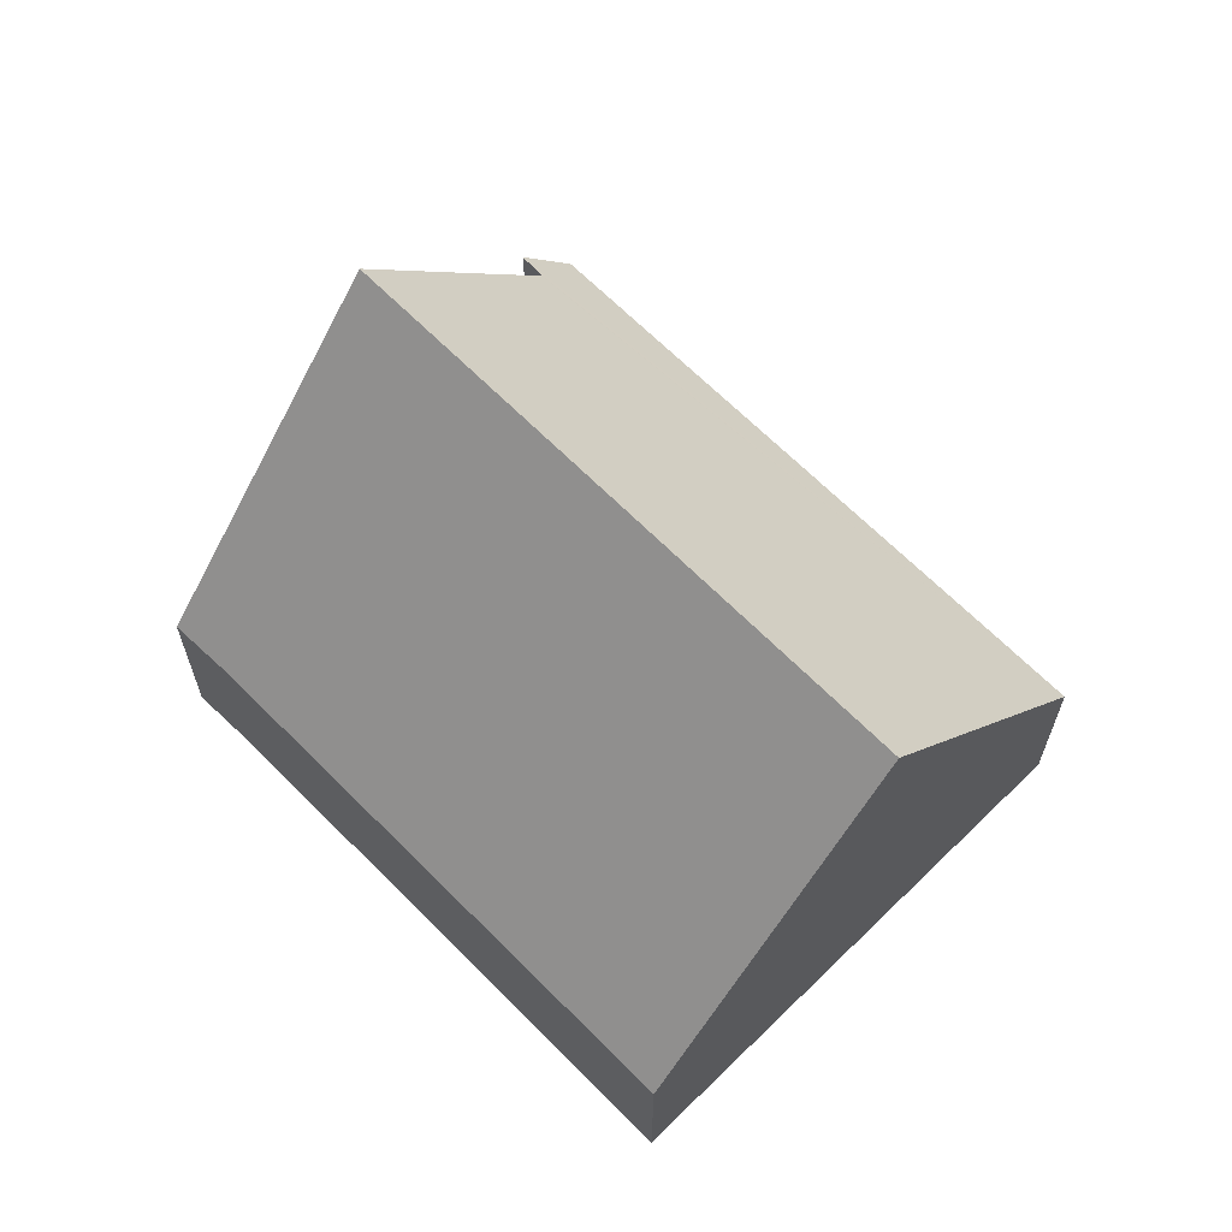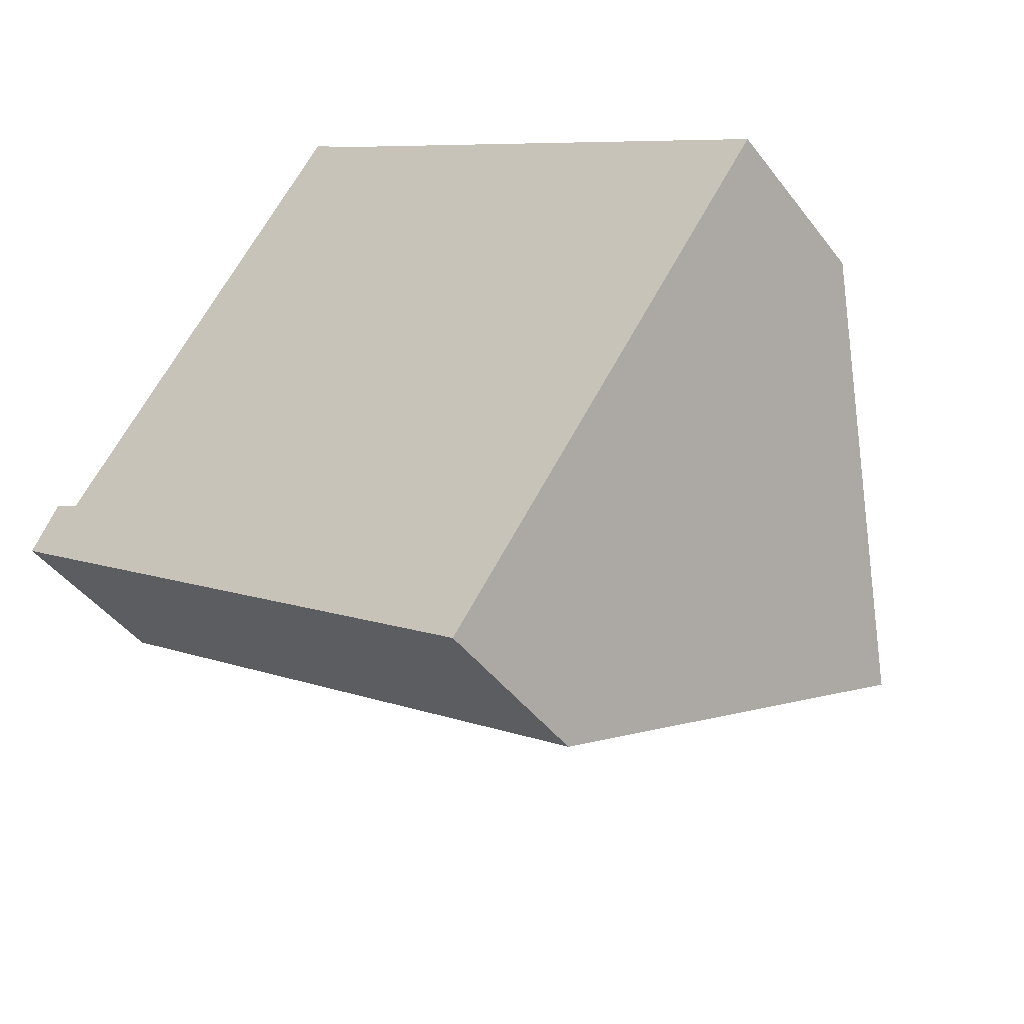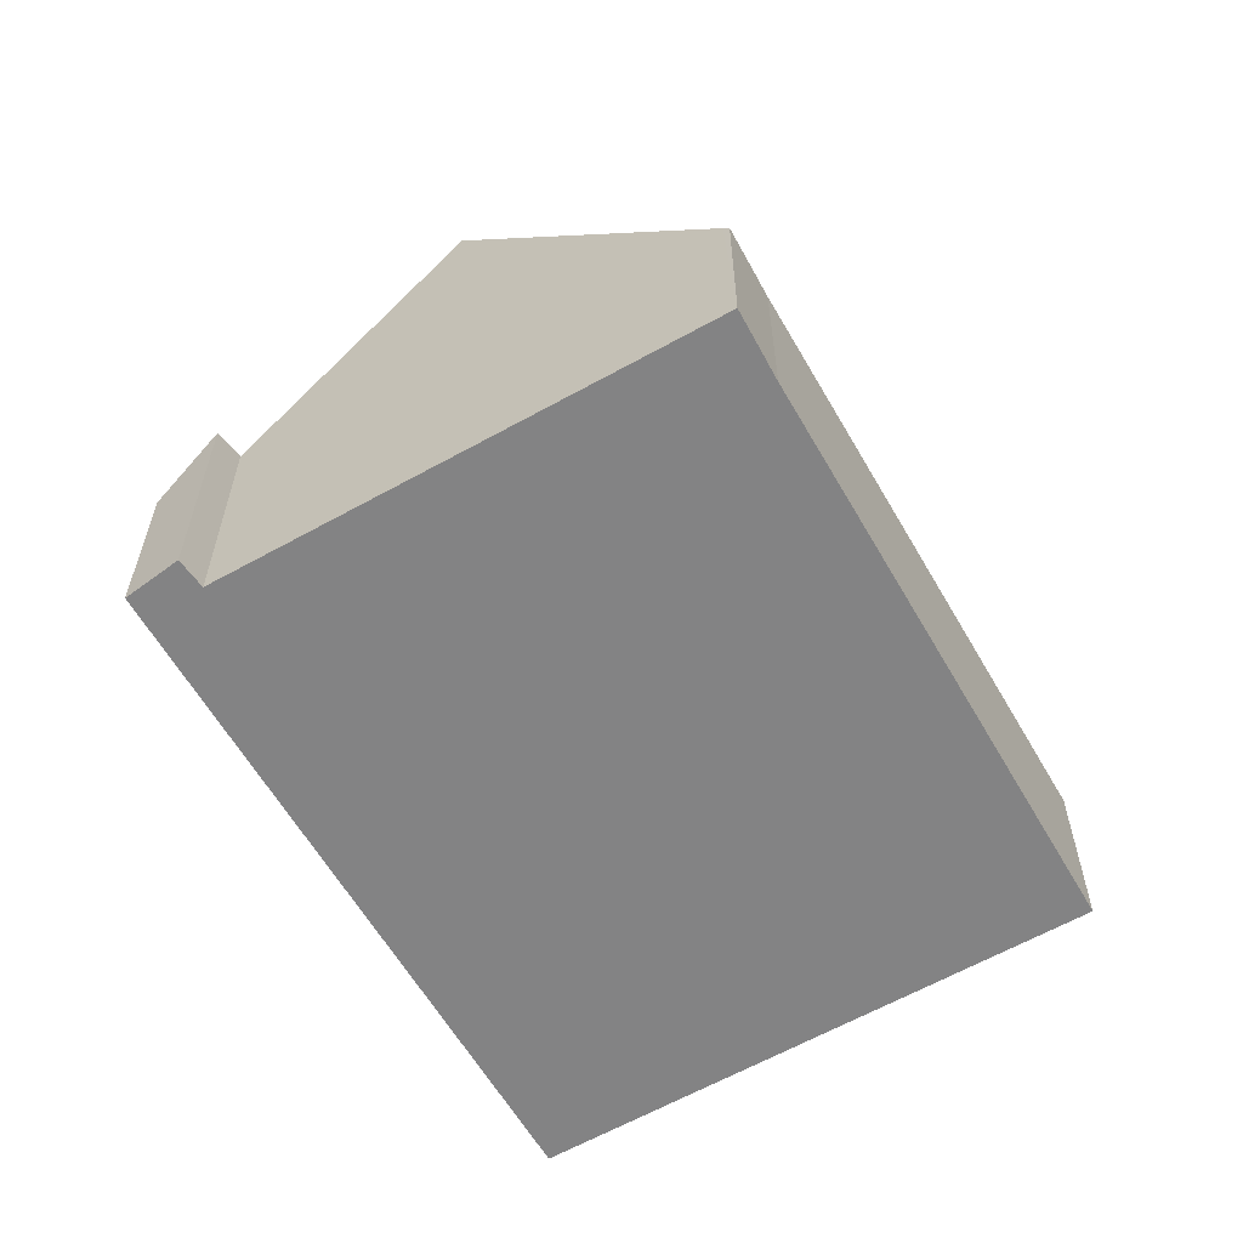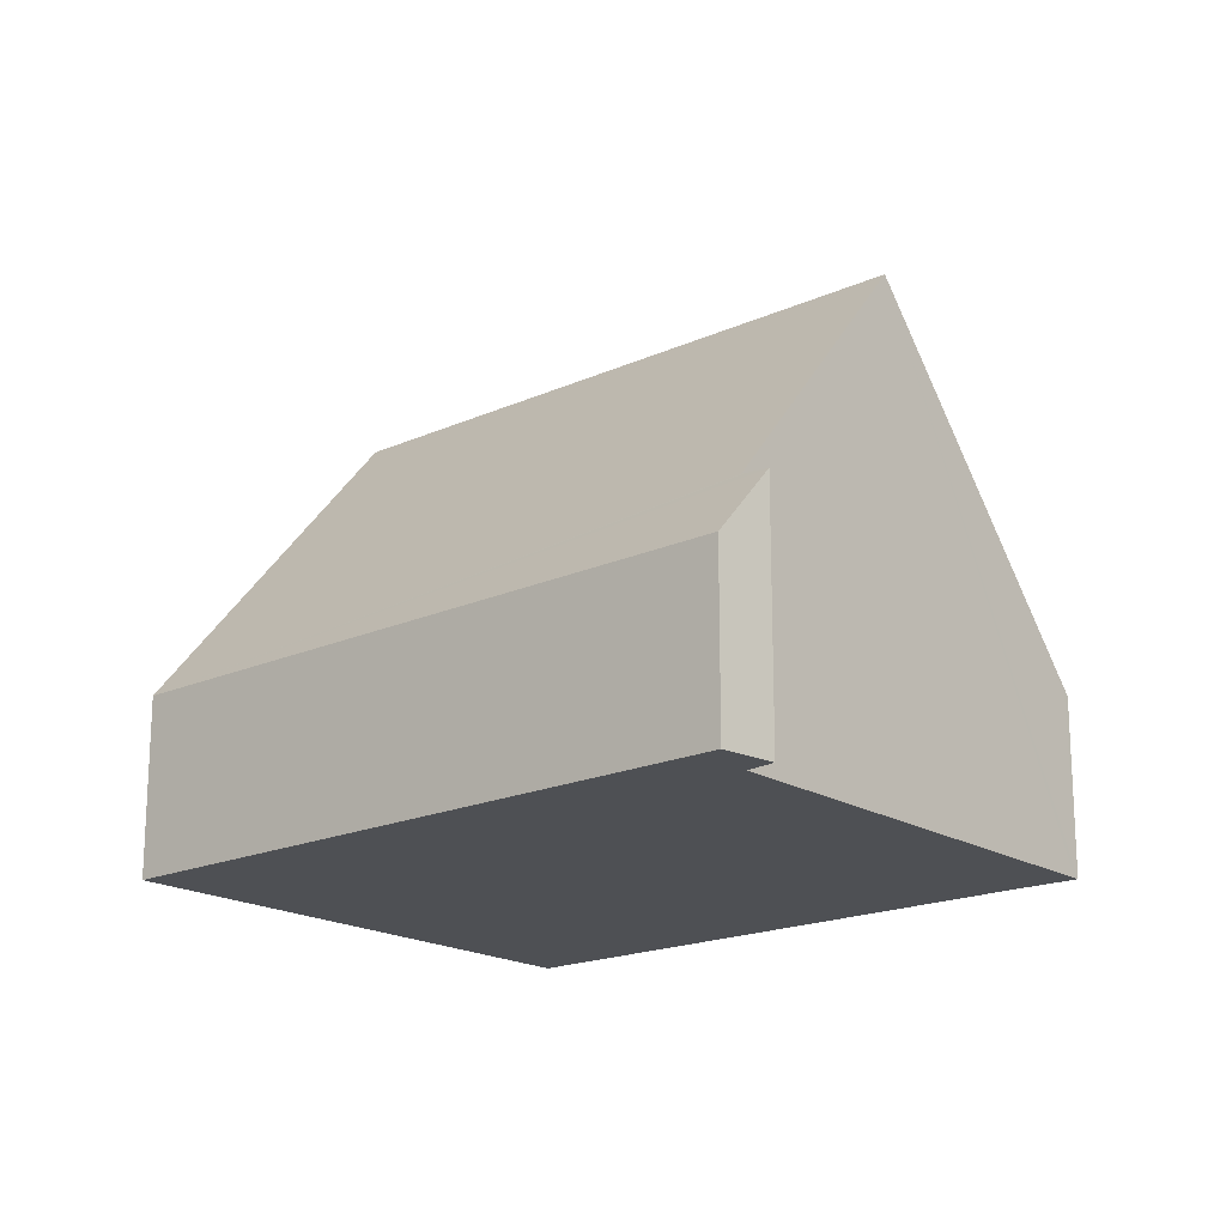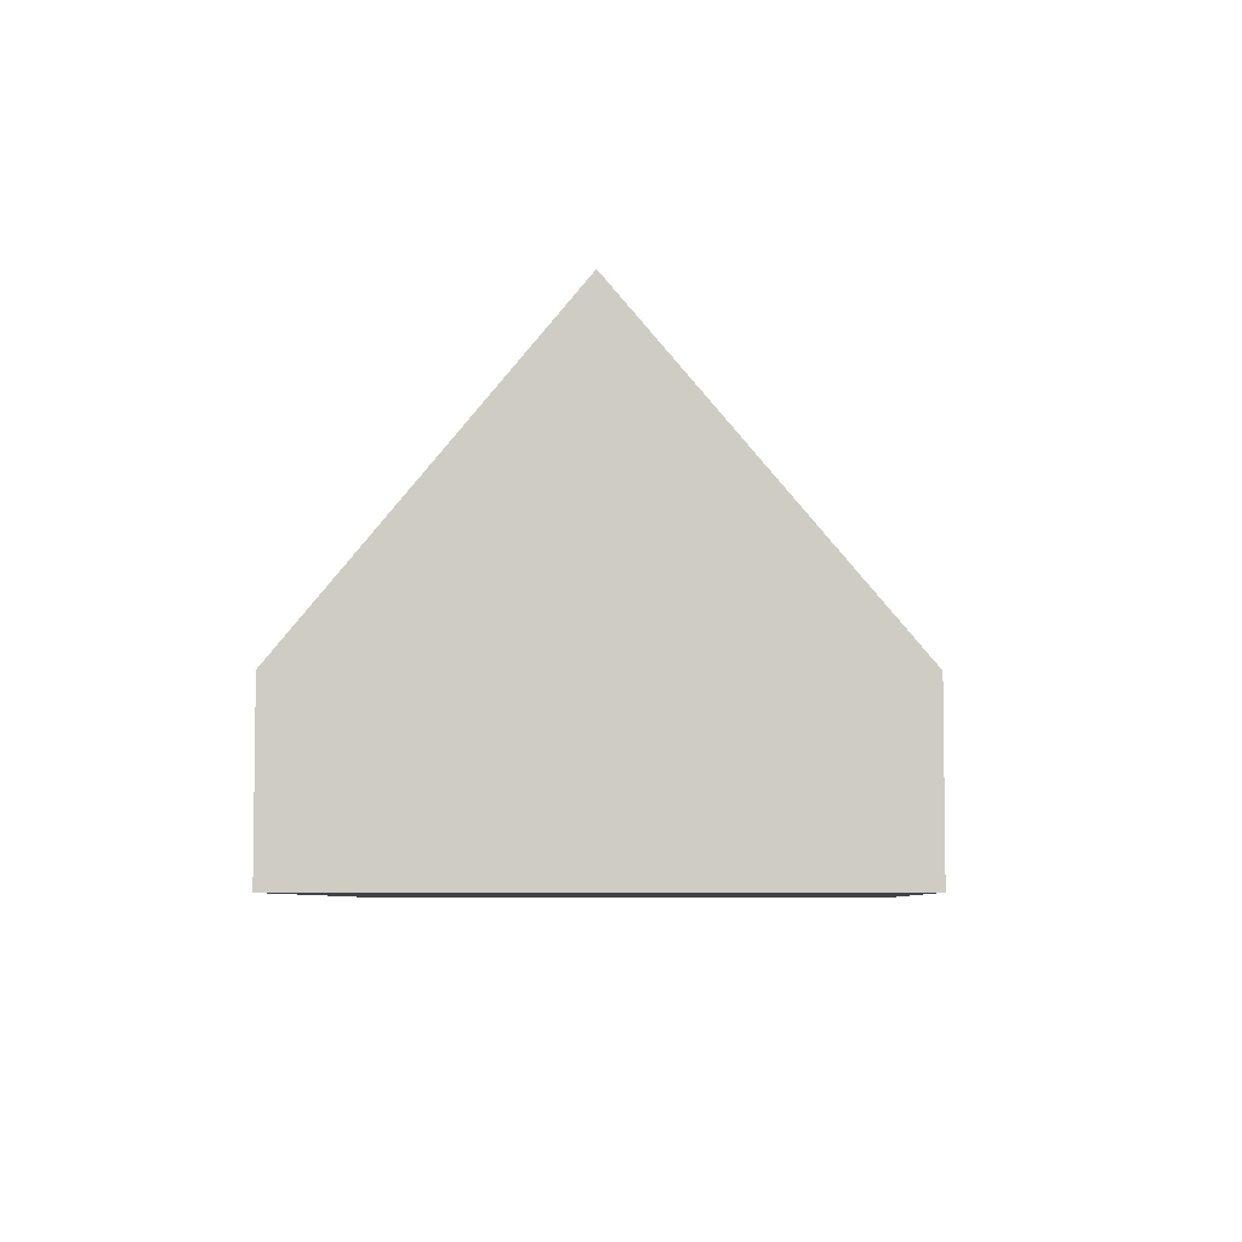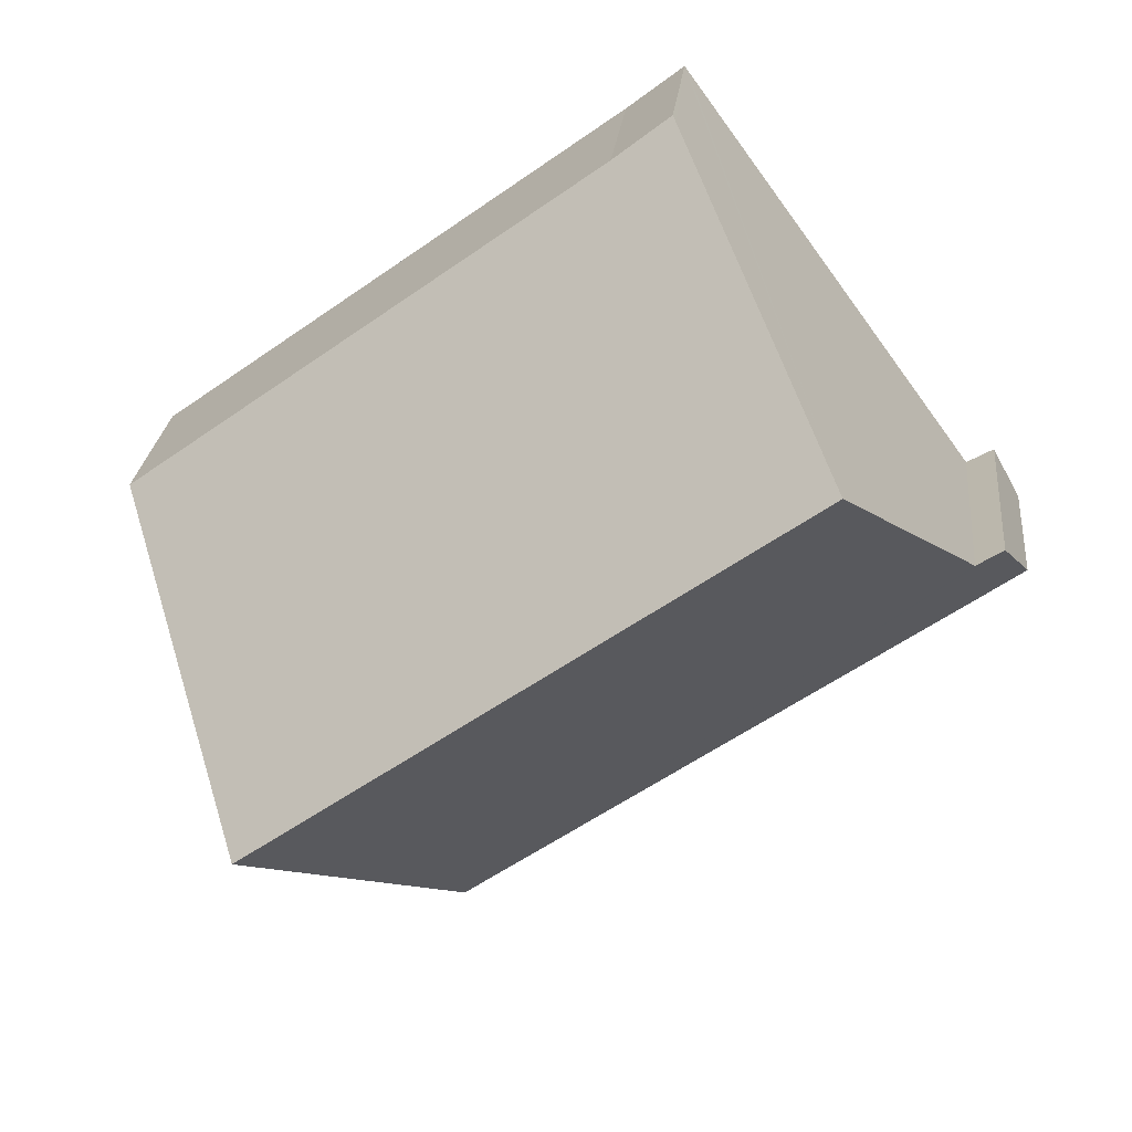
<metadata>
{"format":"obj","ext":"obj","renderer":"f3d","projection":"perspective","resolution":1024,"background":"white","views":[{"elev":65.3,"azim":81.3,"up":"+Y"},{"elev":-44.4,"azim":34.5,"up":"+Z"},{"elev":-61.2,"azim":-24.2,"up":"+Y"},{"elev":-18.6,"azim":-103.4,"up":"+Y"},{"elev":-6.1,"azim":128.1,"up":"+Y"},{"elev":25.1,"azim":-174.2,"up":"+Z"}]}
</metadata>
<code>
v  5.444 2.872 6.812
v  11.27 8.015 -2.708
v  2.891 8.015 3.328
v  5.501 2.758 6.889
v  6.384 2.8 6.209
v  13.81 2.833 0.824
v  0.441 3.875 0.808
v  0.236 2.788 -0.17
v  0 2.788 1.707e-16
v  8.7 2.788 -6.271
v  0.795 3.926 0.606
v  0.867 3.937 0.565
v  5.501 -4.218e-16 6.889
v  5.444 -4.171e-16 6.812
v  2.891 -2.038e-16 3.328
v  0.867 -3.46e-17 0.565
v  0.441 -4.948e-17 0.808
v  0 0 0
v  6.384 -3.802e-16 6.209
v  13.81 -5.046e-17 0.824
v  0.795 -3.711e-17 0.606
v  11.27 1.658e-16 -2.708
v  8.7 3.84e-16 -6.271
v  0.236 1.041e-17 -0.17
g defaultobject
f 1 2 3
f 2 1 4
f 2 4 5
f 2 5 6
f 7 8 9
f 8 7 10
f 10 7 11
f 10 11 12
f 10 12 3
f 10 3 2
f 1 13 4
f 13 1 3
f 13 3 14
f 14 3 15
f 15 3 12
f 15 12 16
f 9 17 7
f 17 9 18
f 4 19 5
f 19 4 13
f 5 20 6
f 20 5 19
f 11 16 12
f 16 11 7
f 16 7 17
f 16 17 21
f 20 2 6
f 2 20 10
f 10 20 22
f 10 22 23
f 23 8 10
f 8 23 24
f 8 24 9
f 9 24 18
f 24 17 18
f 17 24 23
f 17 23 21
f 21 23 16
f 16 23 15
f 15 23 22
f 15 22 14
f 14 22 20
f 14 20 19
f 14 19 13

</code>
